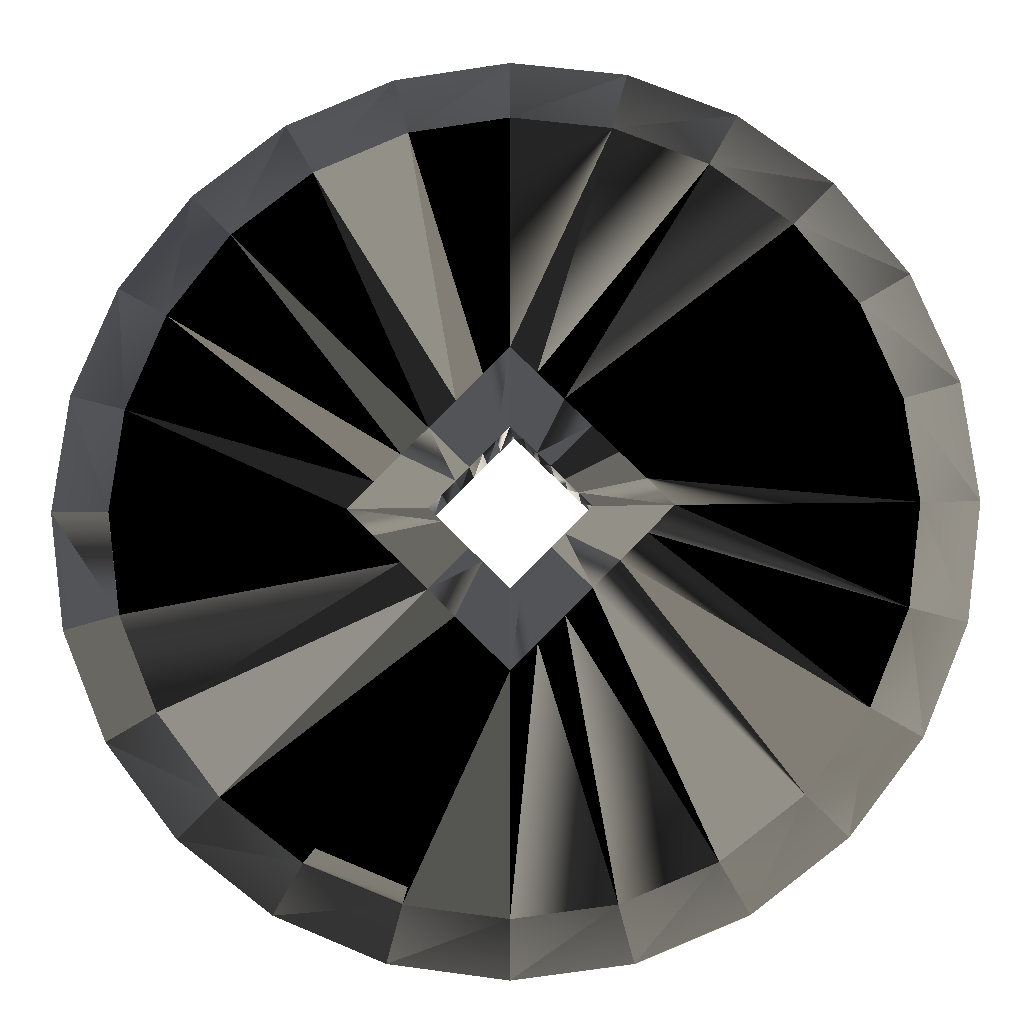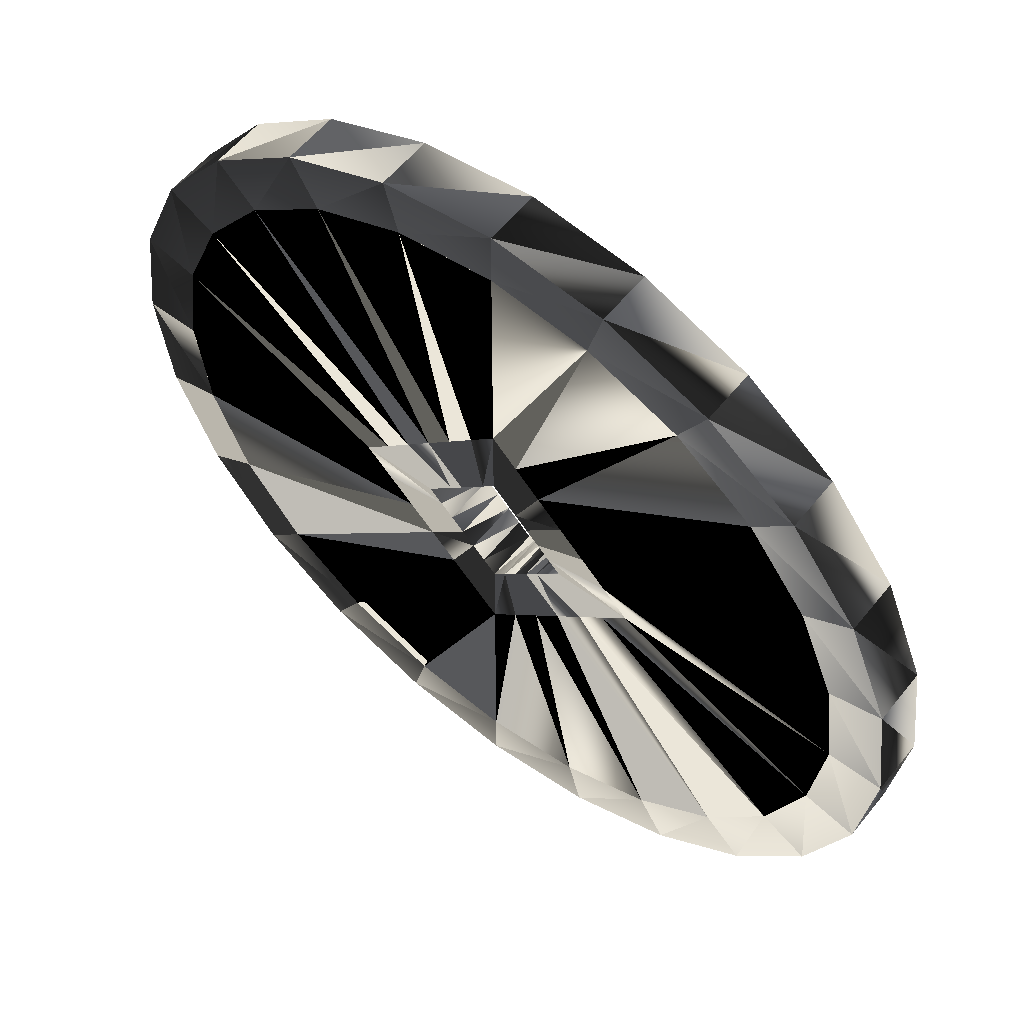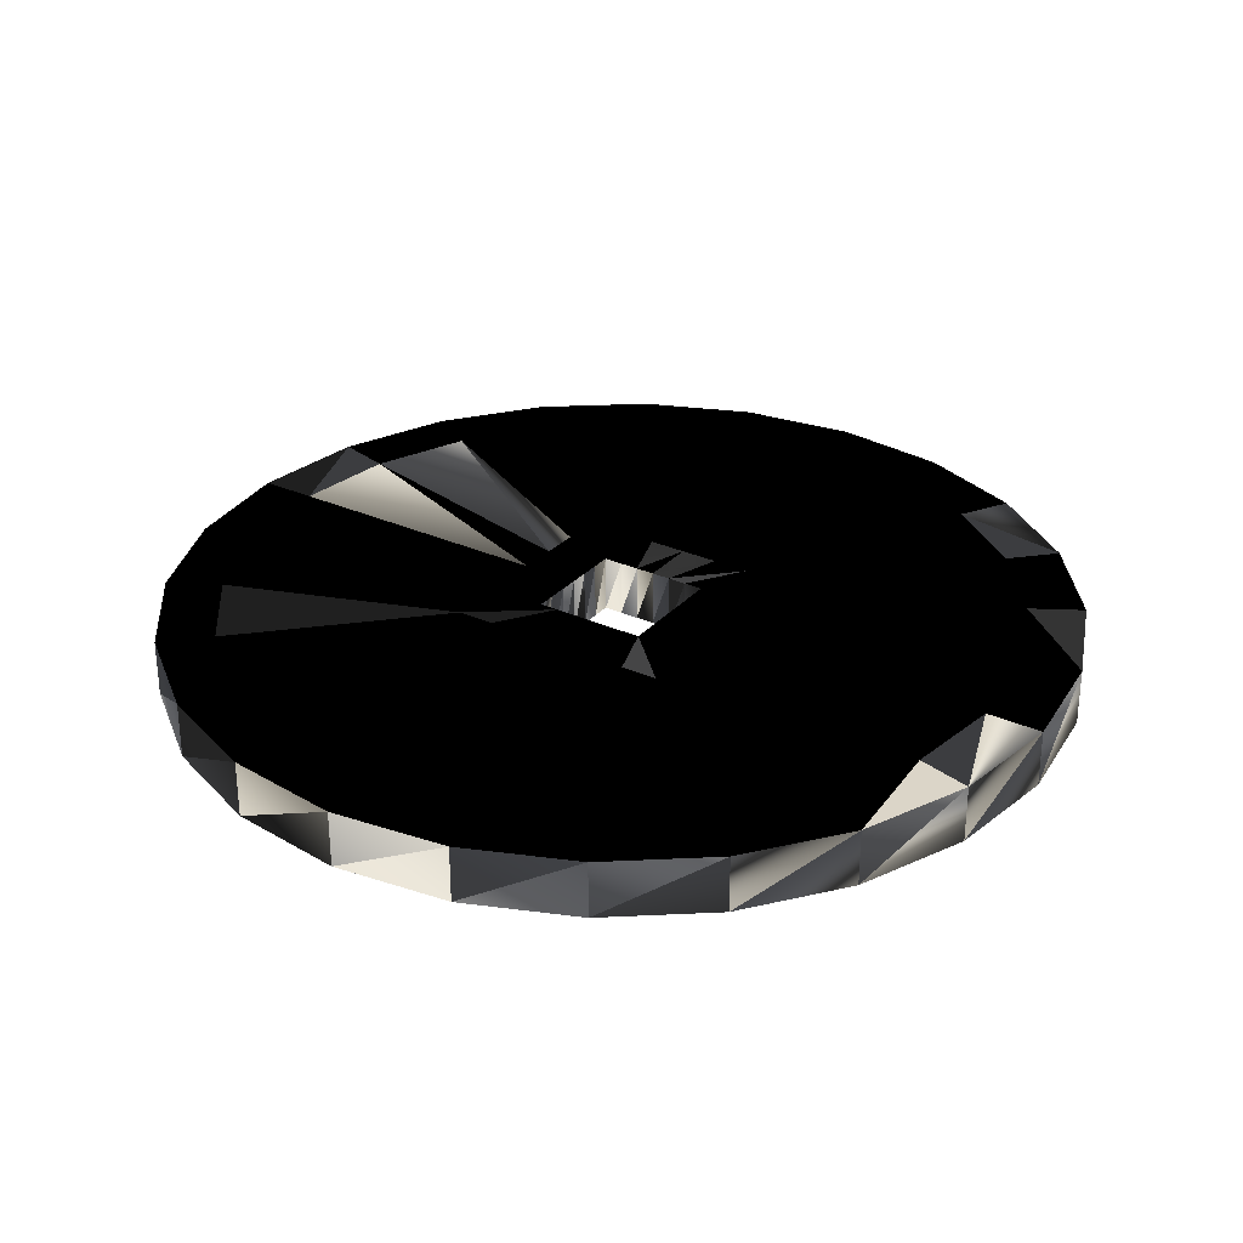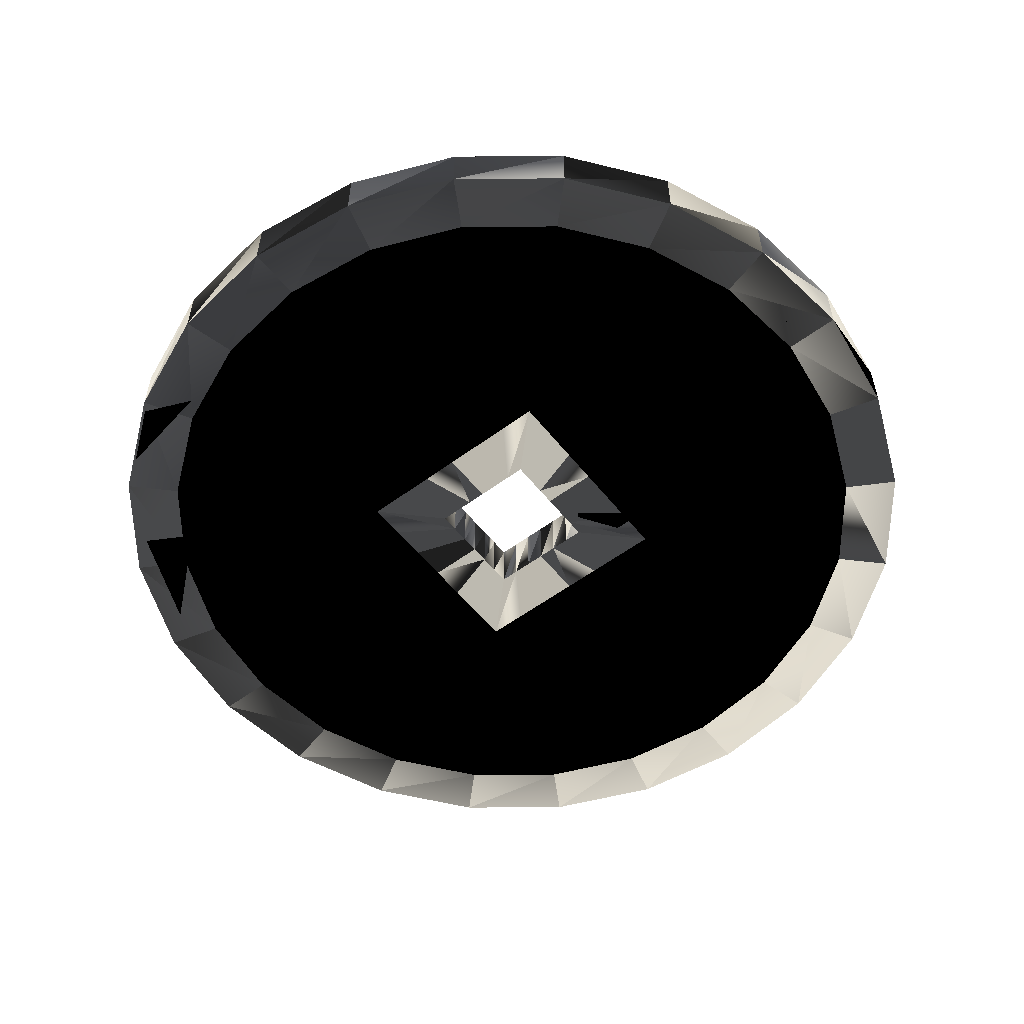
<metadata>
{"format":"obj","ext":"obj","renderer":"f3d","projection":"perspective","resolution":1024,"background":"white","views":[{"elev":-10.1,"azim":3.9,"up":"+Z"},{"elev":57.2,"azim":38.2,"up":"+Z"},{"elev":29.6,"azim":-11.5,"up":"+Y"},{"elev":-55.7,"azim":172.9,"up":"+Y"}]}
</metadata>
<code>
v  -0.2828 -0.025 -0.2828
v  -0.3464 -0.025 -0.2
v  -0.3864 -0.025 -0.1035
v  -0.4 -0.025 0
v  -0.3864 -0.025 0.1035
v  -0.3464 -0.025 0.2
v  -0.2828 -0.025 0.2828
v  -0.2 -0.025 0.3464
v  -0.1035 -0.025 0.3864
v  0 -0.025 0.4
v  0.1035 -0.025 0.3864
v  0.2 -0.025 0.3464
v  0.2828 -0.025 0.2828
v  0.3464 -0.025 0.2
v  0.3864 -0.025 0.1035
v  0.4 -0.025 0
v  0.3864 -0.025 -0.1035
v  0.3464 -0.025 -0.2
v  0.2828 -0.025 -0.2828
v  0.2 -0.025 -0.3464
v  0.1035 -0.025 -0.3864
v  0 -0.025 -0.4
v  -0.1035 -0.025 -0.3864
v  -0.2 -0.025 -0.3464
v  -0.2828 0.025 -0.2828
v  -0.3464 0.025 -0.2
v  -0.3864 0.025 -0.1035
v  -0.4 0.025 0
v  -0.3864 0.025 0.1035
v  -0.3464 0.025 0.2
v  -0.2828 0.025 0.2828
v  -0.2 0.025 0.3464
v  -0.1035 0.025 0.3864
v  0 0.025 0.4
v  0.1035 0.025 0.3864
v  0.2 0.025 0.3464
v  0.2828 0.025 0.2828
v  0.3464 0.025 0.2
v  0.3864 0.025 0.1035
v  0.4 0.025 0
v  0.3864 0.025 -0.1035
v  0.3464 0.025 -0.2
v  0.2828 0.025 -0.2828
v  0.2 0.025 -0.3464
v  0.1035 0.025 -0.3864
v  0 0.025 -0.4
v  -0.1035 0.025 -0.3864
v  -0.2 0.025 -0.3464
v  0.07071 -0.025 -0
v  0.04714 -0.025 -0.02357
v  0.02357 -0.025 -0.04714
v  -0 -0.025 -0.07071
v  0.04714 -0.025 0.02357
v  -0.02357 -0.025 -0.04714
v  0.02357 -0.025 0.04714
v  -0.04714 -0.025 -0.02357
v  0 -0.025 0.07071
v  -0.02357 -0.025 0.04714
v  -0.04714 -0.025 0.02357
v  -0.07071 -0.025 0
v  0.07071 0.025 -0
v  0.04714 0.025 -0.02357
v  0.02357 0.025 -0.04714
v  -0 0.025 -0.07071
v  0.04714 0.025 0.02357
v  -0.02357 0.025 -0.04714
v  0.02357 0.025 0.04714
v  -0.04714 0.025 -0.02357
v  0 0.025 0.07071
v  -0.02357 0.025 0.04714
v  -0.04714 0.025 0.02357
v  -0.07071 0.025 0
v  0.05893 -0.025 0.01179
v  0.05893 -0.025 -0.01179
v  0.03535 -0.025 -0.03535
v  -0.01179 -0.025 -0.05893
v  0.01179 -0.025 -0.05893
v  0.03535 -0.025 0.03535
v  -0.03535 -0.025 -0.03535
v  0.01179 -0.025 0.05893
v  -0.01179 -0.025 0.05893
v  -0.03535 -0.025 0.03535
v  -0.05893 -0.025 0.01179
v  -0.05893 -0.025 -0.01179
v  0.05893 0.025 -0.01179
v  0.05893 0.025 0.01179
v  0.03535 0.025 -0.03535
v  0.01179 0.025 -0.05893
v  -0.01179 0.025 -0.05893
v  0.03535 0.025 0.03535
v  -0.03535 0.025 -0.03535
v  -0.01179 0.025 0.05893
v  0.01179 0.025 0.05893
v  -0.03535 0.025 0.03535
v  -0.05893 0.025 -0.01179
v  -0.05893 0.025 0.01179
v  -0.2472 0.025 -0.2472
v  -0.3027 0.025 -0.1748
v  -0.3377 0.025 -0.09047
v  -0.3496 0.025 0
v  -0.3377 0.025 0.09047
v  -0.3027 0.025 0.1748
v  -0.2472 0.025 0.2472
v  -0.1748 0.025 0.3027
v  -0.09047 0.025 0.3377
v  -0 0.025 0.3496
v  0.09047 0.025 0.3377
v  0.1748 0.025 0.3027
v  0.2472 0.025 0.2472
v  0.3027 0.025 0.1748
v  0.3377 0.025 0.09047
v  0.3496 0.025 0
v  0.3377 0.025 -0.09047
v  0.3027 0.025 -0.1748
v  0.2472 0.025 -0.2472
v  0.1748 0.025 -0.3027
v  0.09047 0.025 -0.3377
v  0 0.025 -0.3496
v  -0.09047 0.025 -0.3377
v  -0.1748 0.025 -0.3027
v  0.09428 0.025 -0.04714
v  0.1179 0.025 -0.02357
v  0.1414 0.025 -0
v  0.1179 0.025 0.02357
v  0.09428 0.025 0.04714
v  0.07071 0.025 0.07071
v  0.04714 0.025 0.09428
v  0.02357 0.025 0.1179
v  0 0.025 0.1414
v  -0.02357 0.025 0.1179
v  -0.04714 0.025 0.09428
v  -0.07071 0.025 0.07071
v  -0.09428 0.025 0.04714
v  -0.1179 0.025 0.02357
v  -0.1414 0.025 0
v  -0.1179 0.025 -0.02357
v  -0.09428 0.025 -0.04714
v  -0.07071 0.025 -0.07071
v  -0.04714 0.025 -0.09428
v  -0.02357 0.025 -0.1179
v  -0 0.025 -0.1414
v  0.02357 0.025 -0.1179
v  0.04714 0.025 -0.09428
v  0.07071 0.025 -0.07071
v  -0.3027 -0.025 -0.1748
v  -0.2472 -0.025 -0.2472
v  -0.1748 -0.025 -0.3027
v  -0.09047 -0.025 -0.3377
v  0 -0.025 -0.3496
v  0.09047 -0.025 -0.3377
v  0.1748 -0.025 -0.3027
v  0.2472 -0.025 -0.2472
v  0.3027 -0.025 -0.1748
v  0.3377 -0.025 -0.09047
v  0.3496 -0.025 0
v  0.3377 -0.025 0.09047
v  0.3027 -0.025 0.1748
v  0.2472 -0.025 0.2472
v  0.1748 -0.025 0.3027
v  0.09047 -0.025 0.3377
v  -0 -0.025 0.3496
v  -0.09047 -0.025 0.3377
v  -0.1748 -0.025 0.3027
v  -0.2472 -0.025 0.2472
v  -0.3027 -0.025 0.1748
v  -0.3377 -0.025 0.09047
v  -0.3496 -0.025 0
v  -0.3377 -0.025 -0.09047
v  0.09428 -0.025 0.04714
v  0.1179 -0.025 0.02357
v  0.1414 -0.025 -0
v  0.1179 -0.025 -0.02357
v  0.09428 -0.025 -0.04714
v  0.07071 -0.025 -0.07071
v  0.04714 -0.025 -0.09428
v  0.02357 -0.025 -0.1179
v  -0 -0.025 -0.1414
v  -0.02357 -0.025 -0.1179
v  -0.04714 -0.025 -0.09428
v  -0.07071 -0.025 -0.07071
v  -0.09428 -0.025 -0.04714
v  -0.1179 -0.025 -0.02357
v  -0.1414 -0.025 0
v  -0.1179 -0.025 0.02357
v  -0.09428 -0.025 0.04714
v  -0.07071 -0.025 0.07071
v  -0.04714 -0.025 0.09428
v  -0.02357 -0.025 0.1179
v  0 -0.025 0.1414
v  0.02357 -0.025 0.1179
v  0.04714 -0.025 0.09428
v  0.07071 -0.025 0.07071
v  -0.2828 -0.025 -0.2828
v  -0.3464 -0.025 -0.2
v  -0.3864 -0.025 -0.1035
v  -0.4 -0.025 0
v  -0.3864 -0.025 0.1035
v  -0.3464 -0.025 0.2
v  -0.2828 -0.025 0.2828
v  -0.2 -0.025 0.3464
v  -0.1035 -0.025 0.3864
v  0 -0.025 0.4
v  0.1035 -0.025 0.3864
v  0.2 -0.025 0.3464
v  0.2828 -0.025 0.2828
v  0.3464 -0.025 0.2
v  0.3864 -0.025 0.1035
v  0.4 -0.025 0
v  0.3864 -0.025 -0.1035
v  0.3464 -0.025 -0.2
v  0.2828 -0.025 -0.2828
v  0.2 -0.025 -0.3464
v  0.1035 -0.025 -0.3864
v  0 -0.025 -0.4
v  -0.1035 -0.025 -0.3864
v  -0.2 -0.025 -0.3464
v  -0.2828 0.025 -0.2828
v  -0.3464 0.025 -0.2
v  -0.3864 0.025 -0.1035
v  -0.4 0.025 0
v  -0.3864 0.025 0.1035
v  -0.3464 0.025 0.2
v  -0.2828 0.025 0.2828
v  -0.2 0.025 0.3464
v  -0.1035 0.025 0.3864
v  0 0.025 0.4
v  0.1035 0.025 0.3864
v  0.2 0.025 0.3464
v  0.2828 0.025 0.2828
v  0.3464 0.025 0.2
v  0.3864 0.025 0.1035
v  0.4 0.025 0
v  0.3864 0.025 -0.1035
v  0.3464 0.025 -0.2
v  0.2828 0.025 -0.2828
v  0.2 0.025 -0.3464
v  0.1035 0.025 -0.3864
v  0 0.025 -0.4
v  -0.1035 0.025 -0.3864
v  -0.2 0.025 -0.3464
v  0.07071 -0.025 -0
v  0.07071 -0.025 -0
v  0.04714 -0.025 -0.02357
v  0.02357 -0.025 -0.04714
v  -0 -0.025 -0.07071
v  -0 -0.025 -0.07071
v  0.04714 -0.025 0.02357
v  -0.02357 -0.025 -0.04714
v  0.02357 -0.025 0.04714
v  -0.04714 -0.025 -0.02357
v  0 -0.025 0.07071
v  0 -0.025 0.07071
v  -0.02357 -0.025 0.04714
v  -0.04714 -0.025 0.02357
v  -0.07071 -0.025 0
v  -0.07071 -0.025 0
v  0.07071 0.025 -0
v  0.07071 0.025 -0
v  0.04714 0.025 -0.02357
v  0.02357 0.025 -0.04714
v  -0 0.025 -0.07071
v  -0 0.025 -0.07071
v  0.04714 0.025 0.02357
v  -0.02357 0.025 -0.04714
v  0.02357 0.025 0.04714
v  -0.04714 0.025 -0.02357
v  0 0.025 0.07071
v  0 0.025 0.07071
v  -0.02357 0.025 0.04714
v  -0.04714 0.025 0.02357
v  -0.07071 0.025 0
v  -0.07071 0.025 0
v  0.05893 -0.025 0.01179
v  0.05893 -0.025 -0.01179
v  0.03535 -0.025 -0.03535
v  -0.01179 -0.025 -0.05893
v  0.01179 -0.025 -0.05893
v  0.03535 -0.025 0.03535
v  -0.03535 -0.025 -0.03535
v  0.01179 -0.025 0.05893
v  -0.01179 -0.025 0.05893
v  -0.03535 -0.025 0.03535
v  -0.05893 -0.025 0.01179
v  -0.05893 -0.025 -0.01179
v  0.05893 0.025 -0.01179
v  0.05893 0.025 0.01179
v  0.03535 0.025 -0.03535
v  0.01179 0.025 -0.05893
v  -0.01179 0.025 -0.05893
v  0.03535 0.025 0.03535
v  -0.03535 0.025 -0.03535
v  -0.01179 0.025 0.05893
v  0.01179 0.025 0.05893
v  -0.03535 0.025 0.03535
v  -0.05893 0.025 -0.01179
v  -0.05893 0.025 0.01179
g holed
f -296 -103 -79
f -79 -80 -296
f -103 -102 -78
f -78 -79 -103
f -102 -101 -77
f -77 -78 -102
f -101 -100 -76
f -76 -77 -101
f -100 -99 -75
f -75 -76 -100
f -99 -98 -74
f -74 -75 -99
f -98 -97 -73
f -73 -74 -98
f -97 -96 -72
f -72 -73 -97
f -96 -95 -71
f -71 -72 -96
f -95 -94 -70
f -70 -71 -95
f -94 -93 -69
f -69 -70 -94
f -93 -92 -68
f -68 -69 -93
f -92 -91 -67
f -67 -68 -92
f -91 -90 -66
f -66 -67 -91
f -90 -89 -65
f -65 -66 -90
f -89 -88 -64
f -64 -65 -89
f -88 -87 -63
f -63 -64 -88
f -87 -86 -62
f -62 -63 -87
f -86 -85 -61
f -61 -62 -86
f -85 -84 -60
f -60 -61 -85
f -84 -83 -59
f -59 -60 -84
f -83 -82 -58
f -58 -59 -83
f -82 -273 -57
f -57 -58 -82
f -273 -296 -80
f -80 -57 -273
f -223 -248 -39
f -39 -12 -223
f -222 -54 -38
f -38 -10 -222
f -220 -53 -37
f -37 -9 -220
f -221 -245 -35
f -35 -8 -221
f -218 -49 -33
f -33 -6 -218
f -213 -47 -31
f -31 -2 -213
f -14 -237 -25
f -25 -201 -14
f -15 -43 -27
f -27 -203 -15
f -16 -44 -28
f -28 -205 -16
f -17 -240 -29
f -29 -204 -17
f -19 -48 -32
f -32 -207 -19
f -24 -50 -34
f -34 -211 -24
f -54 -223 -12
f -12 -38 -54
f -53 -222 -10
f -10 -37 -53
f -51 -220 -9
f -9 -233 -51
f -49 -221 -8
f -8 -33 -49
f -47 -218 -6
f -6 -31 -47
f -41 -213 -2
f -2 -225 -41
f -43 -14 -201
f -201 -27 -43
f -44 -15 -203
f -203 -28 -44
f -45 -16 -205
f -205 -228 -45
f -48 -17 -204
f -204 -32 -48
f -50 -19 -207
f -207 -34 -50
f -55 -24 -211
f -211 -236 -55
f -178 -177 -158
f -158 -157 -178
f -177 -200 -159
f -159 -158 -177
f -200 -199 -160
f -160 -159 -200
f -199 -198 -161
f -161 -160 -199
f -198 -197 -162
f -162 -161 -198
f -197 -196 -163
f -163 -162 -197
f -196 -195 -164
f -164 -163 -196
f -195 -194 -165
f -165 -164 -195
f -194 -193 -166
f -166 -165 -194
f -193 -192 -167
f -167 -166 -193
f -192 -191 -168
f -168 -167 -192
f -191 -190 -169
f -169 -168 -191
f -190 -189 -170
f -170 -169 -190
f -189 -188 -171
f -171 -170 -189
f -188 -187 -172
f -172 -171 -188
f -187 -186 -173
f -173 -172 -187
f -186 -185 -174
f -174 -173 -186
f -185 -184 -175
f -175 -174 -185
f -184 -183 -176
f -176 -175 -184
f -183 -182 -153
f -153 -176 -183
f -182 -181 -154
f -154 -153 -182
f -181 -180 -155
f -155 -154 -181
f -180 -179 -156
f -156 -155 -180
f -179 -178 -157
f -157 -156 -179
f -150 -149 -119
f -119 -118 -150
f -149 -148 -120
f -120 -119 -149
f -148 -147 -121
f -121 -120 -148
f -147 -146 -122
f -122 -121 -147
f -146 -145 -123
f -123 -122 -146
f -145 -144 -124
f -124 -123 -145
f -144 -143 -125
f -125 -124 -144
f -143 -142 -126
f -126 -125 -143
f -142 -141 -127
f -127 -126 -142
f -141 -140 -128
f -128 -127 -141
f -140 -139 -105
f -105 -128 -140
f -139 -138 -106
f -106 -105 -139
f -138 -137 -107
f -107 -106 -138
f -137 -136 -108
f -108 -107 -137
f -136 -135 -109
f -109 -108 -136
f -135 -134 -110
f -110 -109 -135
f -134 -133 -111
f -111 -110 -134
f -133 -132 -112
f -112 -111 -133
f -132 -131 -113
f -113 -112 -132
f -131 -130 -114
f -114 -113 -131
f -130 -129 -115
f -115 -114 -130
f -129 -152 -116
f -116 -115 -129
f -152 -151 -117
f -117 -116 -152
f -151 -150 -118
f -118 -117 -151
f -272 -271 -199
f -199 -200 -272
f -271 -270 -198
f -198 -199 -271
f -270 -269 -197
f -197 -198 -270
f -269 -268 -196
f -196 -197 -269
f -268 -267 -195
f -195 -196 -268
f -267 -266 -194
f -194 -195 -267
f -266 -265 -193
f -193 -194 -266
f -265 -264 -192
f -192 -193 -265
f -264 -263 -191
f -191 -192 -264
f -263 -262 -190
f -190 -191 -263
f -262 -261 -189
f -189 -190 -262
f -261 -260 -188
f -188 -189 -261
f -260 -259 -187
f -187 -188 -260
f -259 -258 -186
f -186 -187 -259
f -258 -257 -185
f -185 -186 -258
f -257 -256 -184
f -184 -185 -257
f -256 -255 -183
f -183 -184 -256
f -255 -254 -182
f -182 -183 -255
f -254 -253 -181
f -181 -182 -254
f -253 -252 -180
f -180 -181 -253
f -252 -251 -179
f -179 -180 -252
f -251 -250 -178
f -178 -179 -251
f -250 -249 -177
f -177 -178 -250
f -249 -272 -200
f -200 -177 -249
f -235 -212 -175
f -175 -176 -235
f -212 -40 -174
f -174 -175 -212
f -40 -11 -173
f -173 -174 -40
f -11 -232 -172
f -172 -173 -11
f -232 -7 -171
f -171 -172 -232
f -7 -230 -170
f -170 -171 -7
f -230 -4 -169
f -169 -170 -230
f -4 -30 -168
f -168 -169 -4
f -30 -5 -167
f -167 -168 -30
f -5 -227 -166
f -166 -167 -5
f -227 -3 -165
f -165 -166 -227
f -3 -226 -164
f -164 -165 -3
f -226 -1 -163
f -163 -164 -226
f -1 -26 -162
f -162 -163 -1
f -26 -202 -161
f -161 -162 -26
f -202 -229 -160
f -160 -161 -202
f -229 -206 -159
f -159 -160 -229
f -206 -231 -158
f -158 -159 -206
f -231 -208 -157
f -157 -158 -231
f -208 -36 -156
f -156 -157 -208
f -36 -209 -155
f -155 -156 -36
f -209 -234 -154
f -154 -155 -209
f -234 -210 -153
f -153 -154 -234
f -210 -235 -176
f -176 -153 -210
f -295 -104 -151
f -151 -152 -295
f -104 -81 -150
f -150 -151 -104
f -81 -274 -149
f -149 -150 -81
f -274 -275 -148
f -148 -149 -274
f -275 -276 -147
f -147 -148 -275
f -276 -277 -146
f -146 -147 -276
f -277 -278 -145
f -145 -146 -277
f -278 -279 -144
f -144 -145 -278
f -279 -280 -143
f -143 -144 -279
f -280 -281 -142
f -142 -143 -280
f -281 -282 -141
f -141 -142 -281
f -282 -283 -140
f -140 -141 -282
f -283 -284 -139
f -139 -140 -283
f -284 -285 -138
f -138 -139 -284
f -285 -286 -137
f -137 -138 -285
f -286 -287 -136
f -136 -137 -286
f -287 -288 -135
f -135 -136 -287
f -288 -289 -134
f -134 -135 -288
f -289 -290 -133
f -133 -134 -289
f -290 -291 -132
f -132 -133 -290
f -291 -292 -131
f -131 -132 -291
f -292 -293 -130
f -130 -131 -292
f -293 -294 -129
f -129 -130 -293
f -294 -295 -152
f -152 -129 -294
f -244 -224 -127
f -127 -128 -244
f -224 -56 -126
f -126 -127 -224
f -56 -23 -125
f -125 -126 -56
f -23 -247 -124
f -124 -125 -23
f -247 -22 -123
f -123 -124 -247
f -22 -246 -122
f -122 -123 -22
f -246 -20 -121
f -121 -122 -246
f -20 -52 -120
f -120 -121 -20
f -52 -21 -119
f -119 -120 -52
f -21 -243 -118
f -118 -119 -21
f -243 -18 -117
f -117 -118 -243
f -18 -241 -116
f -116 -117 -18
f -241 -13 -115
f -115 -116 -241
f -13 -42 -114
f -114 -115 -13
f -42 -214 -113
f -113 -114 -42
f -214 -238 -112
f -112 -113 -214
f -238 -215 -111
f -111 -112 -238
f -215 -239 -110
f -110 -111 -215
f -239 -216 -109
f -109 -110 -239
f -216 -46 -108
f -108 -109 -216
f -46 -217 -107
f -107 -108 -46
f -217 -242 -106
f -106 -107 -217
f -242 -219 -105
f -105 -106 -242
f -219 -244 -128
f -128 -105 -219

</code>
